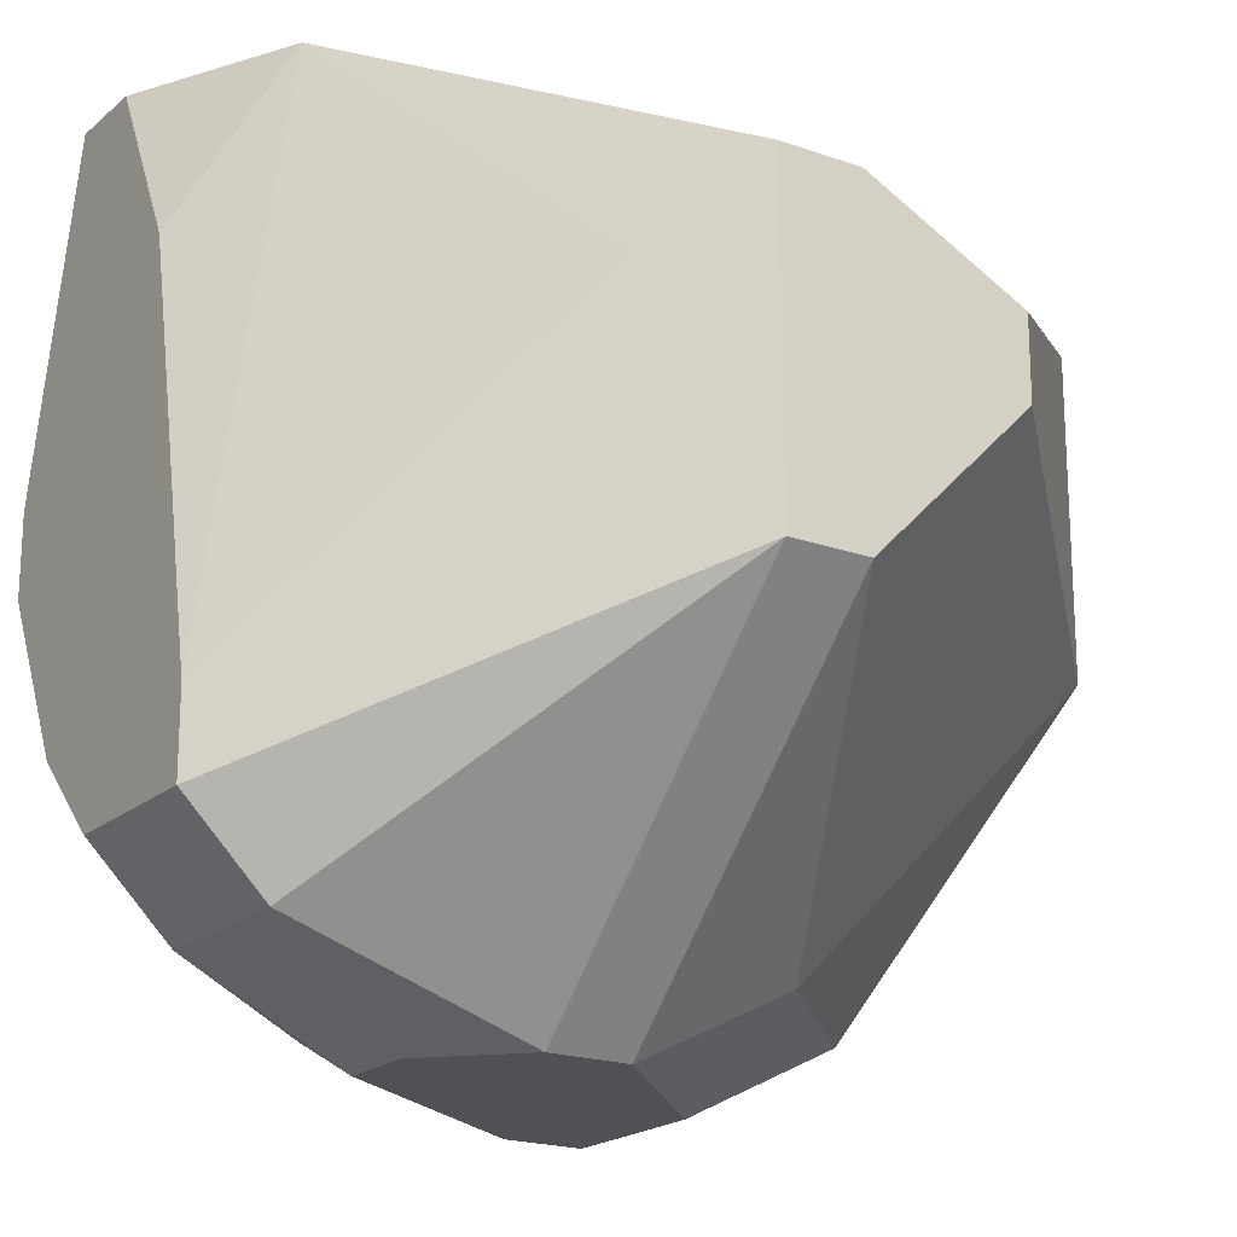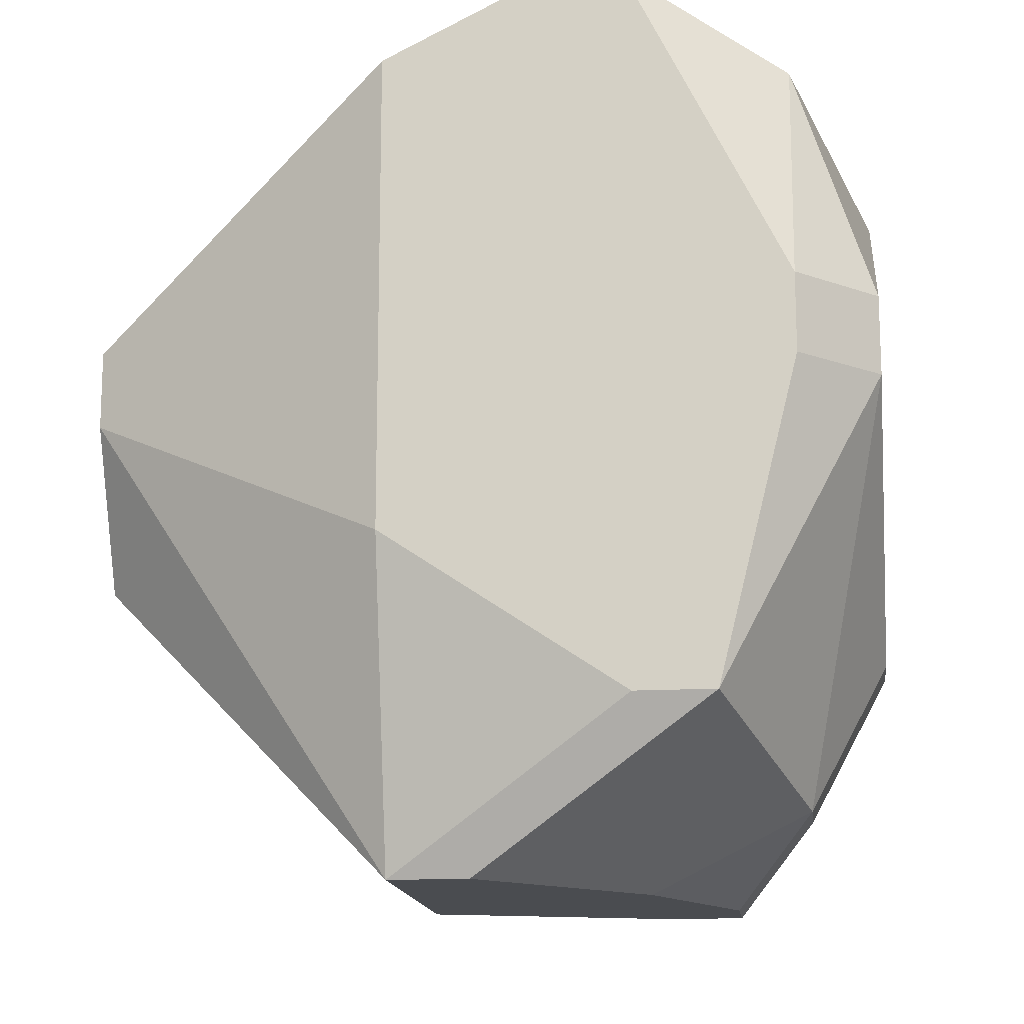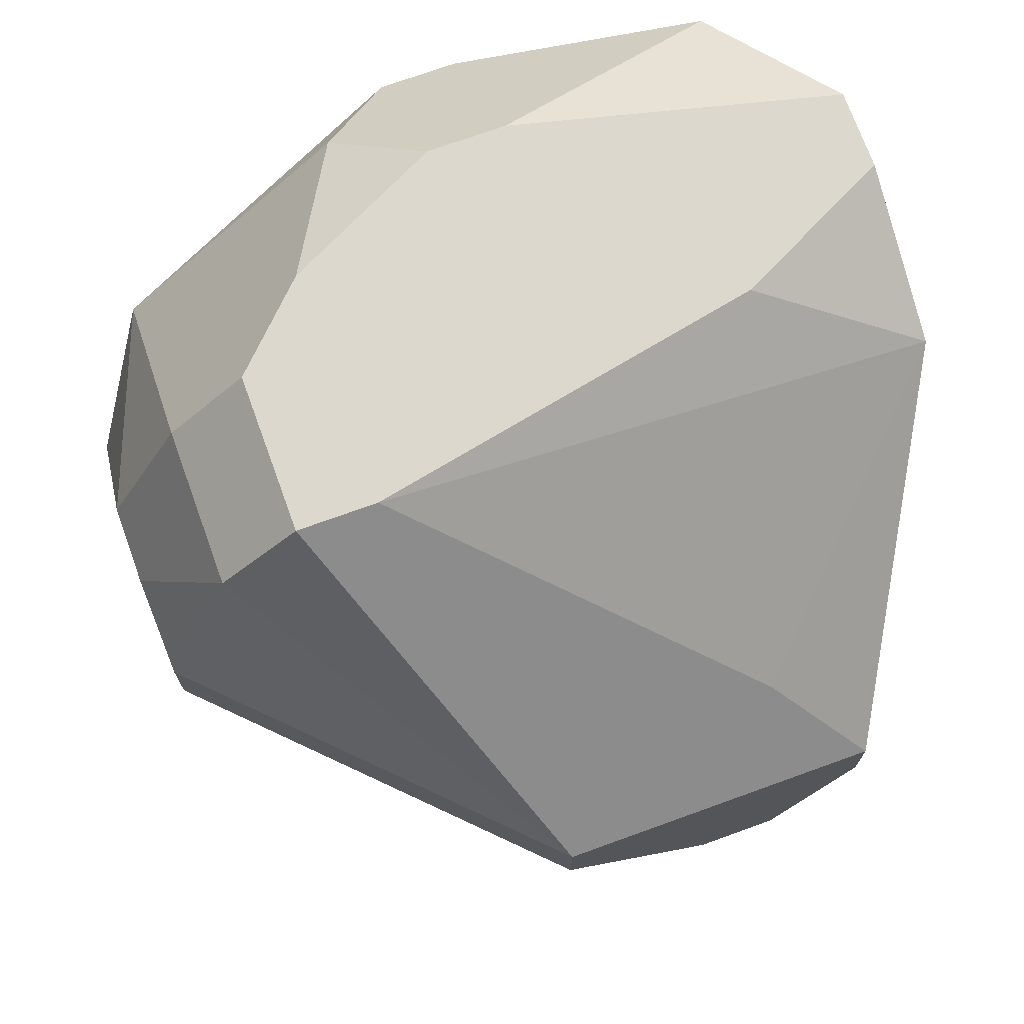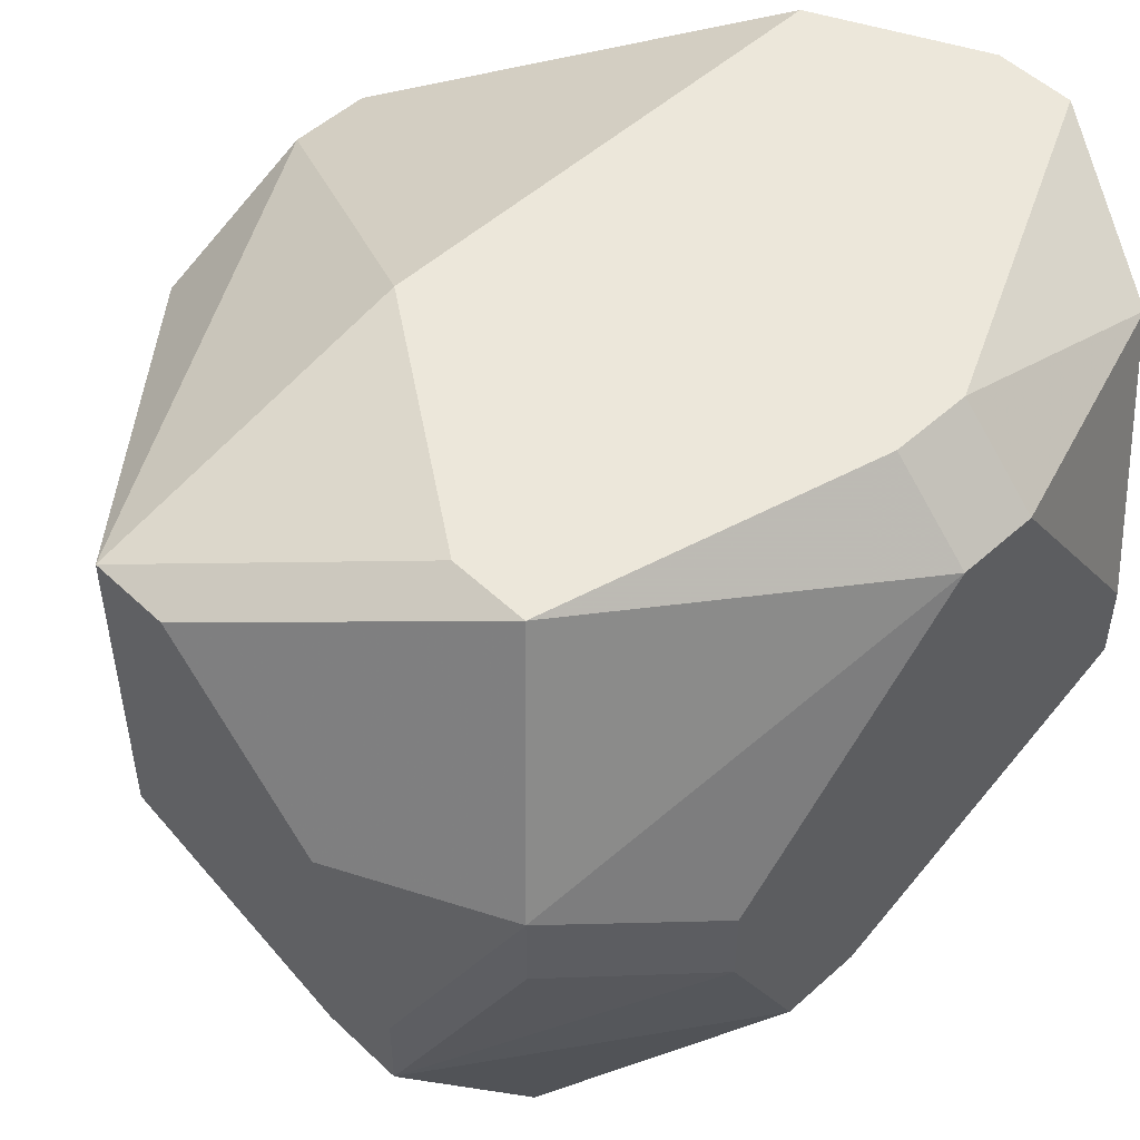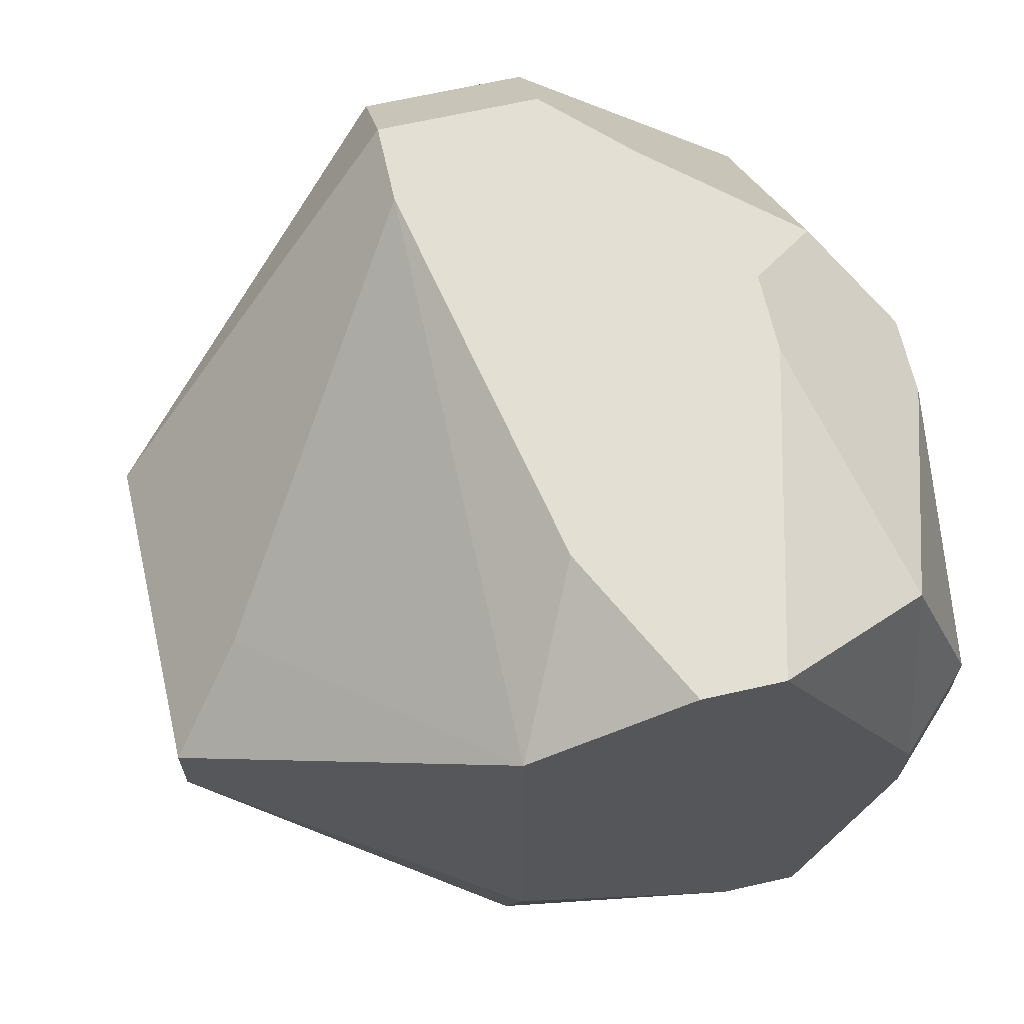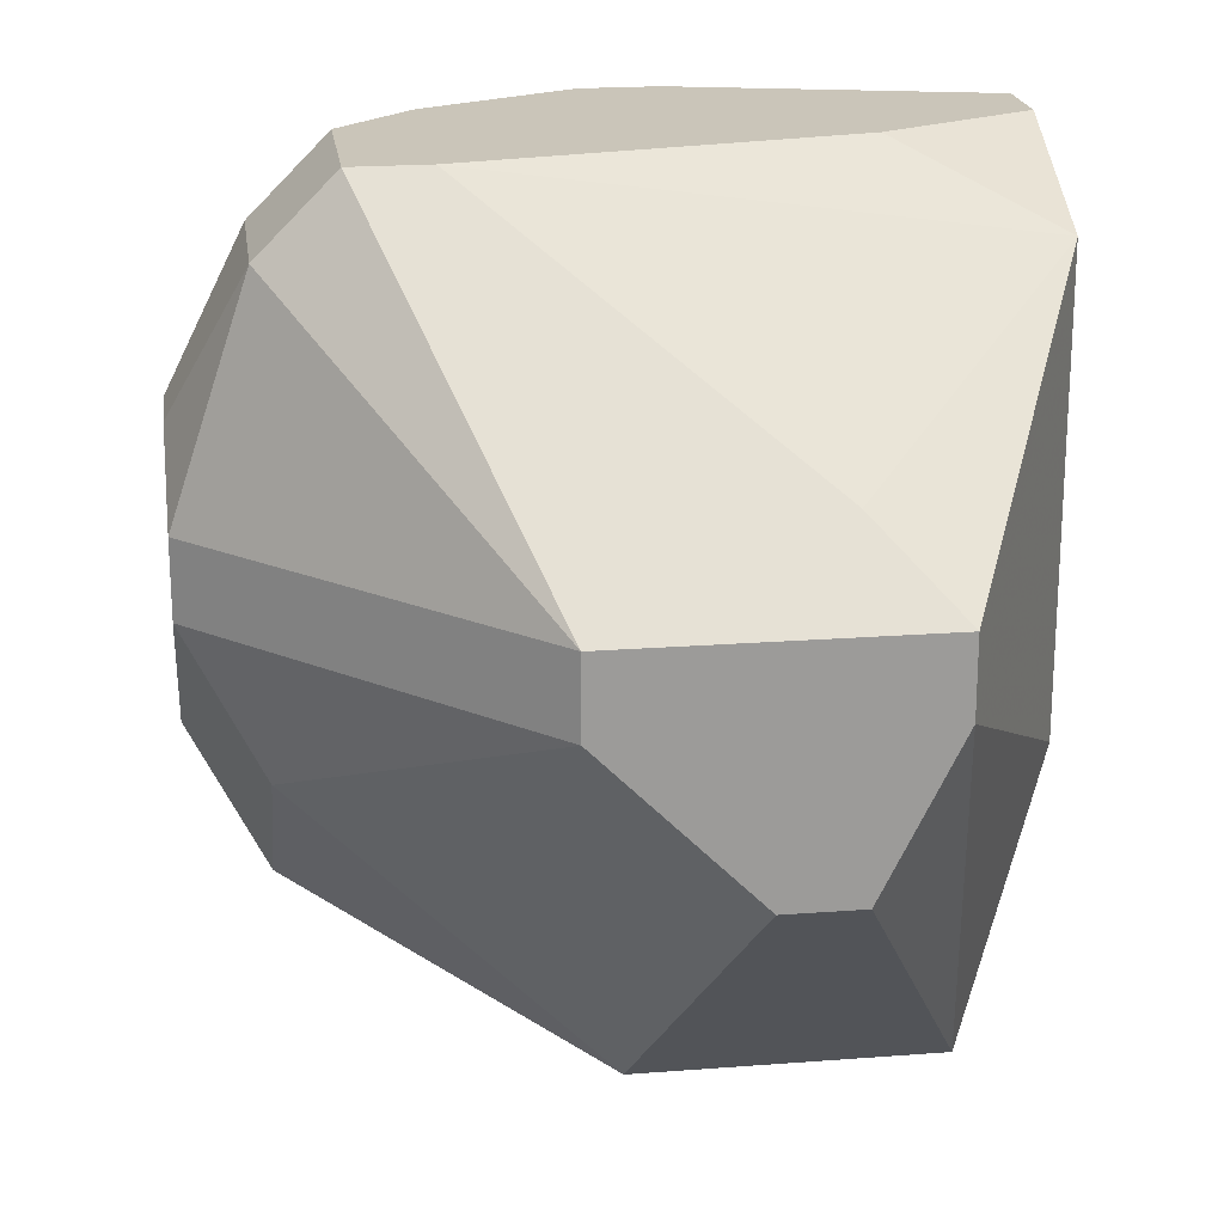
<metadata>
{"format":"obj","ext":"obj","renderer":"f3d","projection":"perspective","resolution":1024,"background":"white","views":[{"elev":-19.7,"azim":56.5,"up":"+Y"},{"elev":-14.9,"azim":-172.9,"up":"+Z"},{"elev":72.5,"azim":70.1,"up":"+Z"},{"elev":51.4,"azim":-134.3,"up":"+Y"},{"elev":66.5,"azim":167.2,"up":"+Z"},{"elev":20.6,"azim":82.1,"up":"+Z"}]}
</metadata>
<code>
v -0.01016 -0.00327 -0.002208
v 0.0004667 0.002042 0.0009793
v 0.0004667 0.002042 -8.309e-05
v 0.0004667 0.0009793 -0.002208
v -0.01016 -0.00327 -0.001145
v 0.0004667 -8.309e-05 -0.002208
v 0.0004667 -0.002208 0.0009793
v 0.0004667 -0.002208 -8.309e-05
v -0.0005956 0.0009793 0.002042
v -0.003783 0.004166 0.004166
v -0.003783 0.004166 -0.002208
v -0.004845 0.003104 -0.006457
v -0.003783 0.003104 -0.006457
v -0.003783 -0.001145 -0.006457
v -0.003783 -0.00327 0.005229
v -0.003783 -0.004333 0.005229
v -0.01016 -0.001145 -0.00327
v -0.003783 -0.005395 0.004166
v -0.003783 -0.005395 -0.002208
v -0.01016 -8.309e-05 -0.00327
v -0.003783 -0.006457 0.0009793
v -0.003783 -0.006457 -8.309e-05
v -0.004845 0.002042 0.005229
v -0.005907 -0.004333 0.005229
v -0.005907 -0.005395 0.004166
v -0.004845 -0.006457 0.002042
v -0.005907 -0.006457 0.002042
v -0.00697 0.004166 0.005229
v -0.01016 -0.001145 0.003104
v -0.005907 0.004166 0.005229
v -0.00697 0.0009793 -0.006457
v -0.01016 -8.309e-05 0.003104
v -0.00697 -0.00327 0.005229
v -0.005907 -0.005395 -0.004333
v -0.005907 -0.006457 -0.002208
v -0.008032 0.004166 -0.004333
v -0.00697 0.004166 -0.004333
v -0.008032 -8.309e-05 0.005229
v -0.008032 -0.001145 0.005229
v -0.008032 -0.001145 -0.006457
v -0.00697 -0.002208 -0.006457
v -0.008032 -0.002208 -0.006457
v -0.008032 -0.005395 -0.004333
v -0.008032 -0.006457 -0.001145
v -0.008032 -0.006457 -0.002208
v -0.009095 0.004166 0.0009793
v -0.009095 0.004166 -8.309e-05
v -0.009095 0.003104 0.004166
v -0.009095 0.0009793 -0.005395
v -0.009095 -8.309e-05 -0.005395
v -0.009095 -0.002208 0.004166
v -0.01016 0.003104 -8.309e-05
v -0.009095 -0.005395 0.0009793
v -0.009095 -0.005395 -8.309e-05
v -0.01016 0.003104 0.0009793
f 7 16 18
f 3 13 11
f 3 4 13
f 51 33 39
f 51 39 29
f 51 29 53
f 5 53 29
f 32 48 55
f 10 30 23
f 10 2 3
f 10 3 11
f 41 34 43
f 41 43 42
f 1 17 42
f 1 42 43
f 1 43 45
f 24 25 18
f 24 18 16
f 24 33 51
f 24 51 53
f 24 53 25
f 14 34 41
f 14 13 4
f 14 4 6
f 38 28 48
f 38 48 32
f 38 32 29
f 38 29 39
f 37 11 13
f 15 10 23
f 15 23 30
f 15 30 28
f 15 28 38
f 15 38 39
f 15 39 33
f 15 33 24
f 15 24 16
f 15 16 7
f 15 7 2
f 35 45 43
f 35 43 34
f 35 34 22
f 19 22 34
f 19 34 14
f 54 1 45
f 54 45 44
f 54 44 53
f 54 53 5
f 54 5 1
f 46 47 52
f 46 52 55
f 46 55 48
f 46 48 28
f 9 15 2
f 9 2 10
f 9 10 15
f 8 19 14
f 8 14 6
f 8 6 4
f 8 4 3
f 8 3 2
f 8 2 7
f 8 22 19
f 21 22 8
f 21 8 7
f 21 7 18
f 21 18 26
f 27 26 18
f 27 18 25
f 27 25 53
f 27 53 44
f 27 44 45
f 27 45 35
f 27 35 22
f 27 22 21
f 27 21 26
f 50 42 17
f 20 49 50
f 20 50 17
f 20 17 1
f 20 1 5
f 20 5 29
f 20 29 32
f 20 32 55
f 20 55 52
f 20 52 49
f 36 49 52
f 36 52 47
f 36 47 46
f 36 46 28
f 36 28 30
f 36 30 10
f 36 10 11
f 36 11 37
f 36 37 13
f 36 13 12
f 36 12 31
f 36 31 49
f 40 49 31
f 40 31 12
f 40 12 13
f 40 13 14
f 40 14 41
f 40 41 42
f 40 42 50
f 40 50 49

</code>
